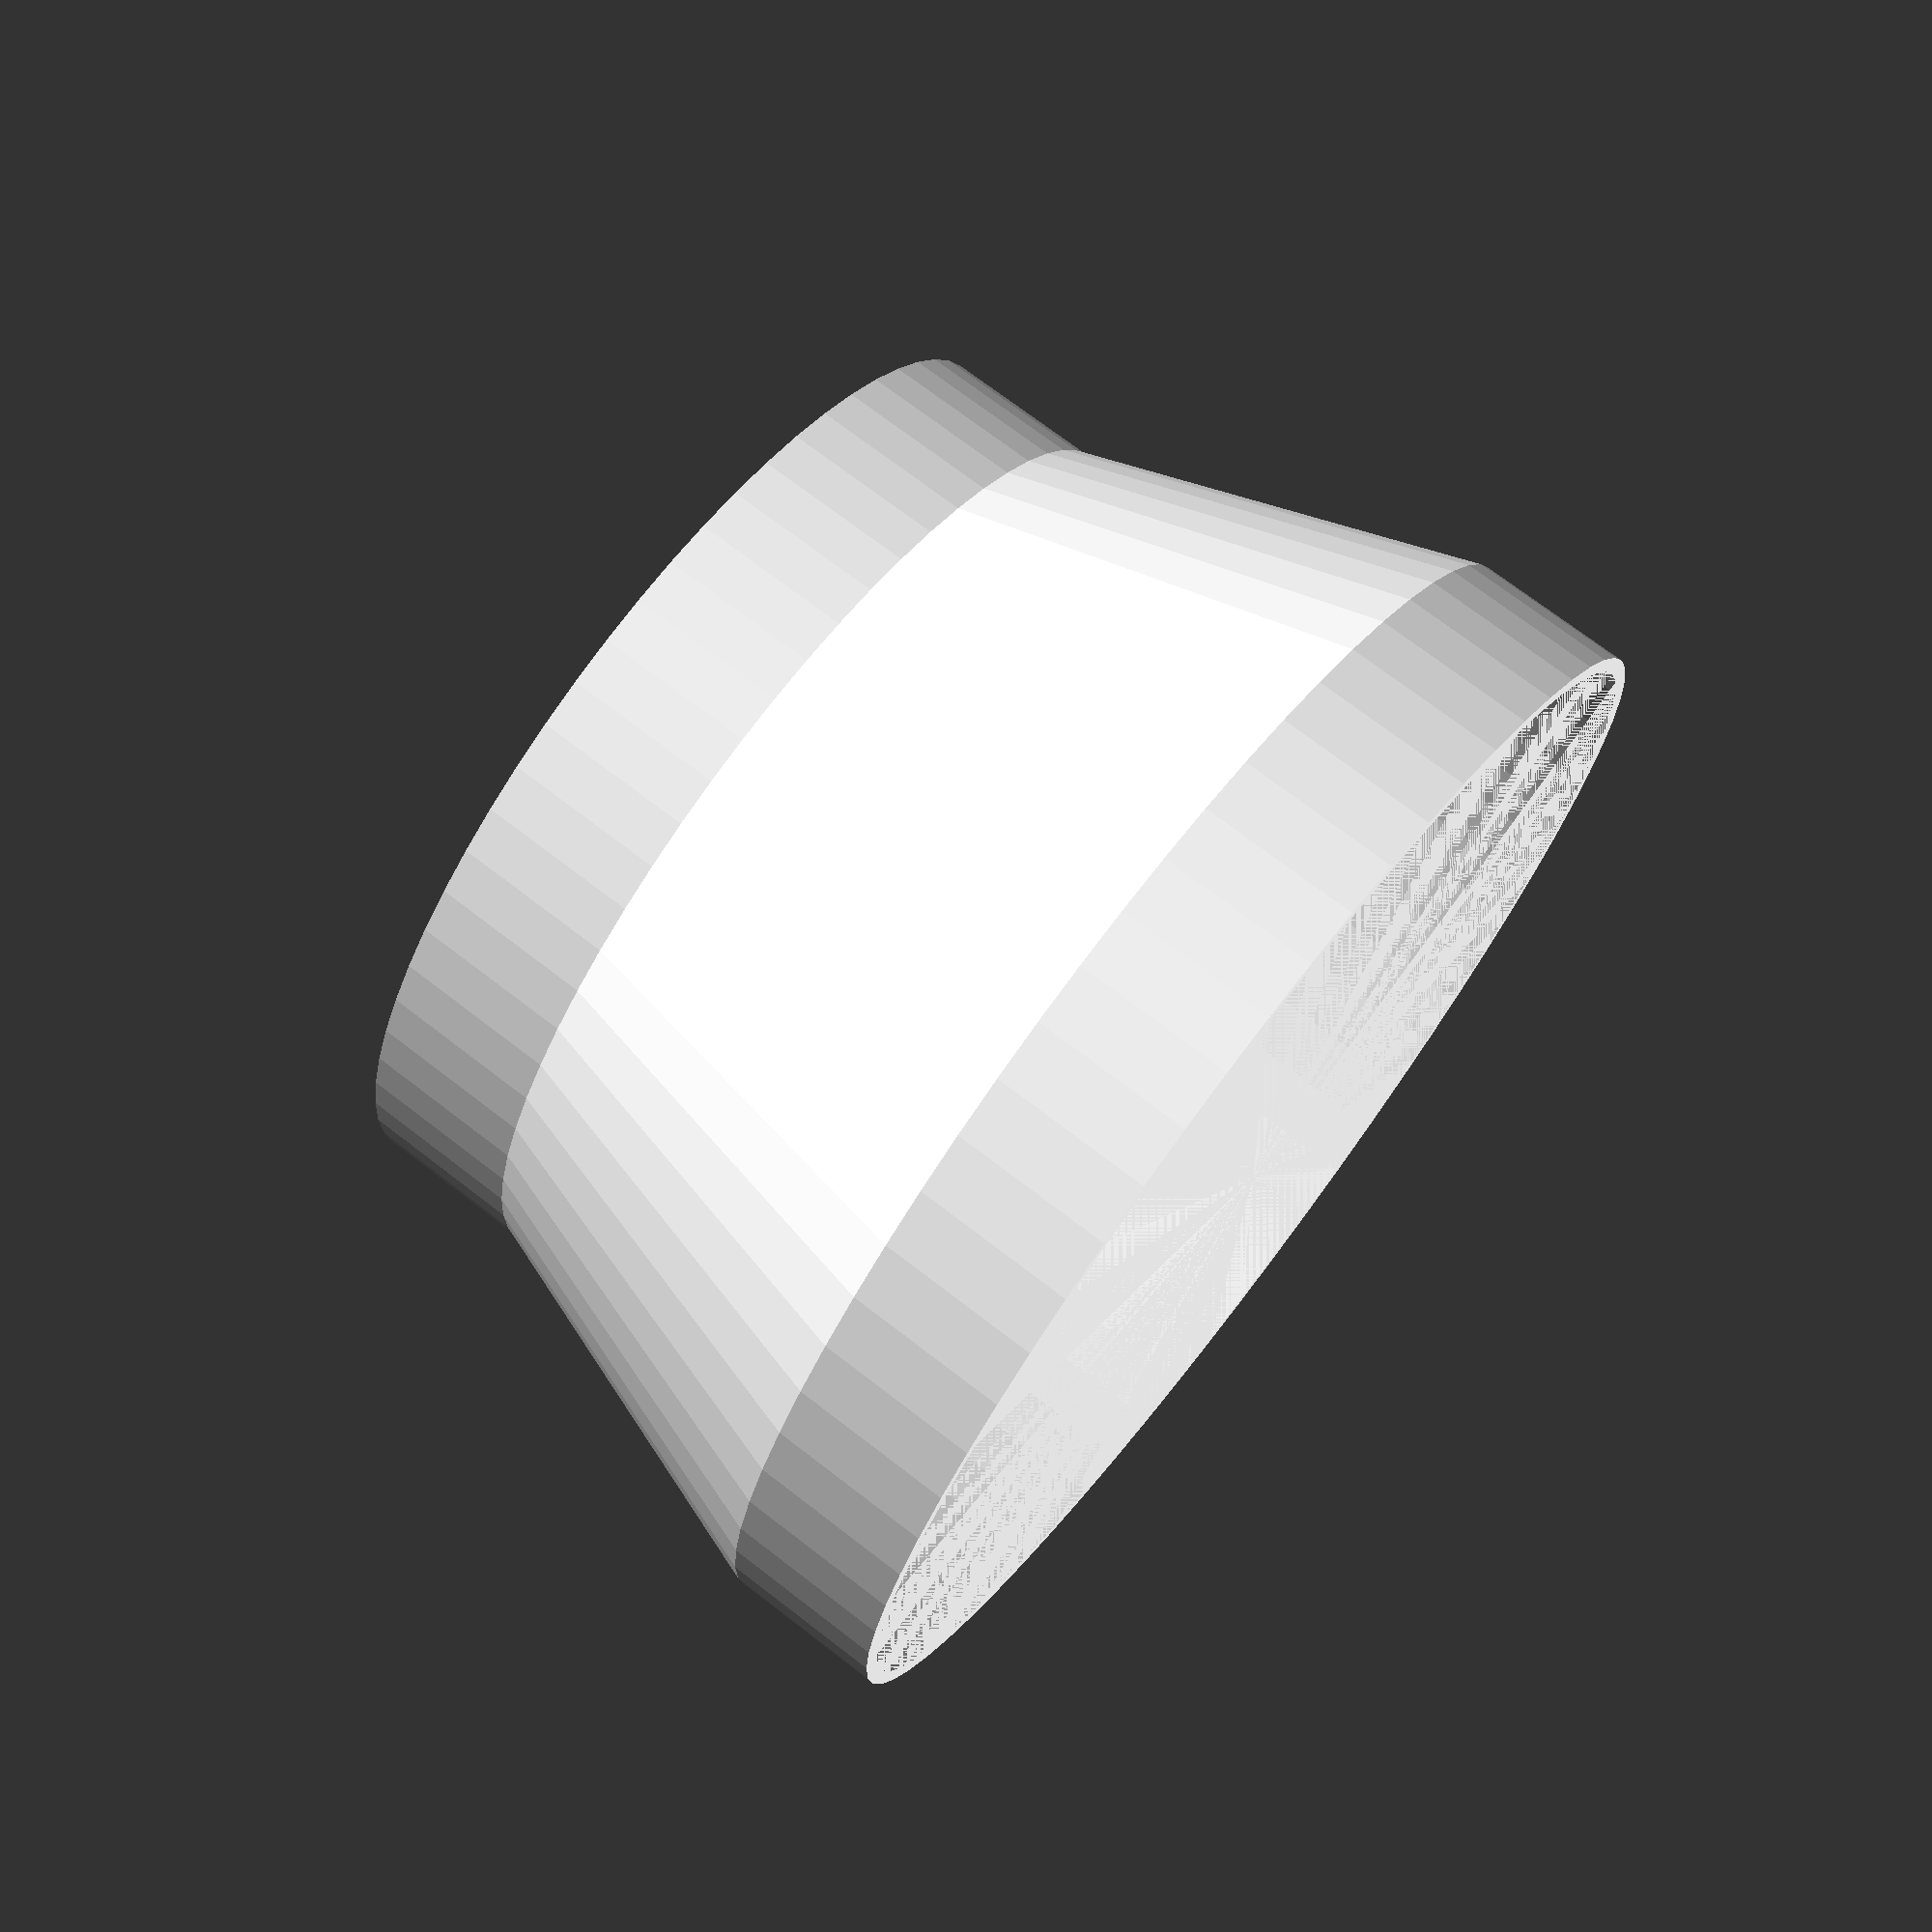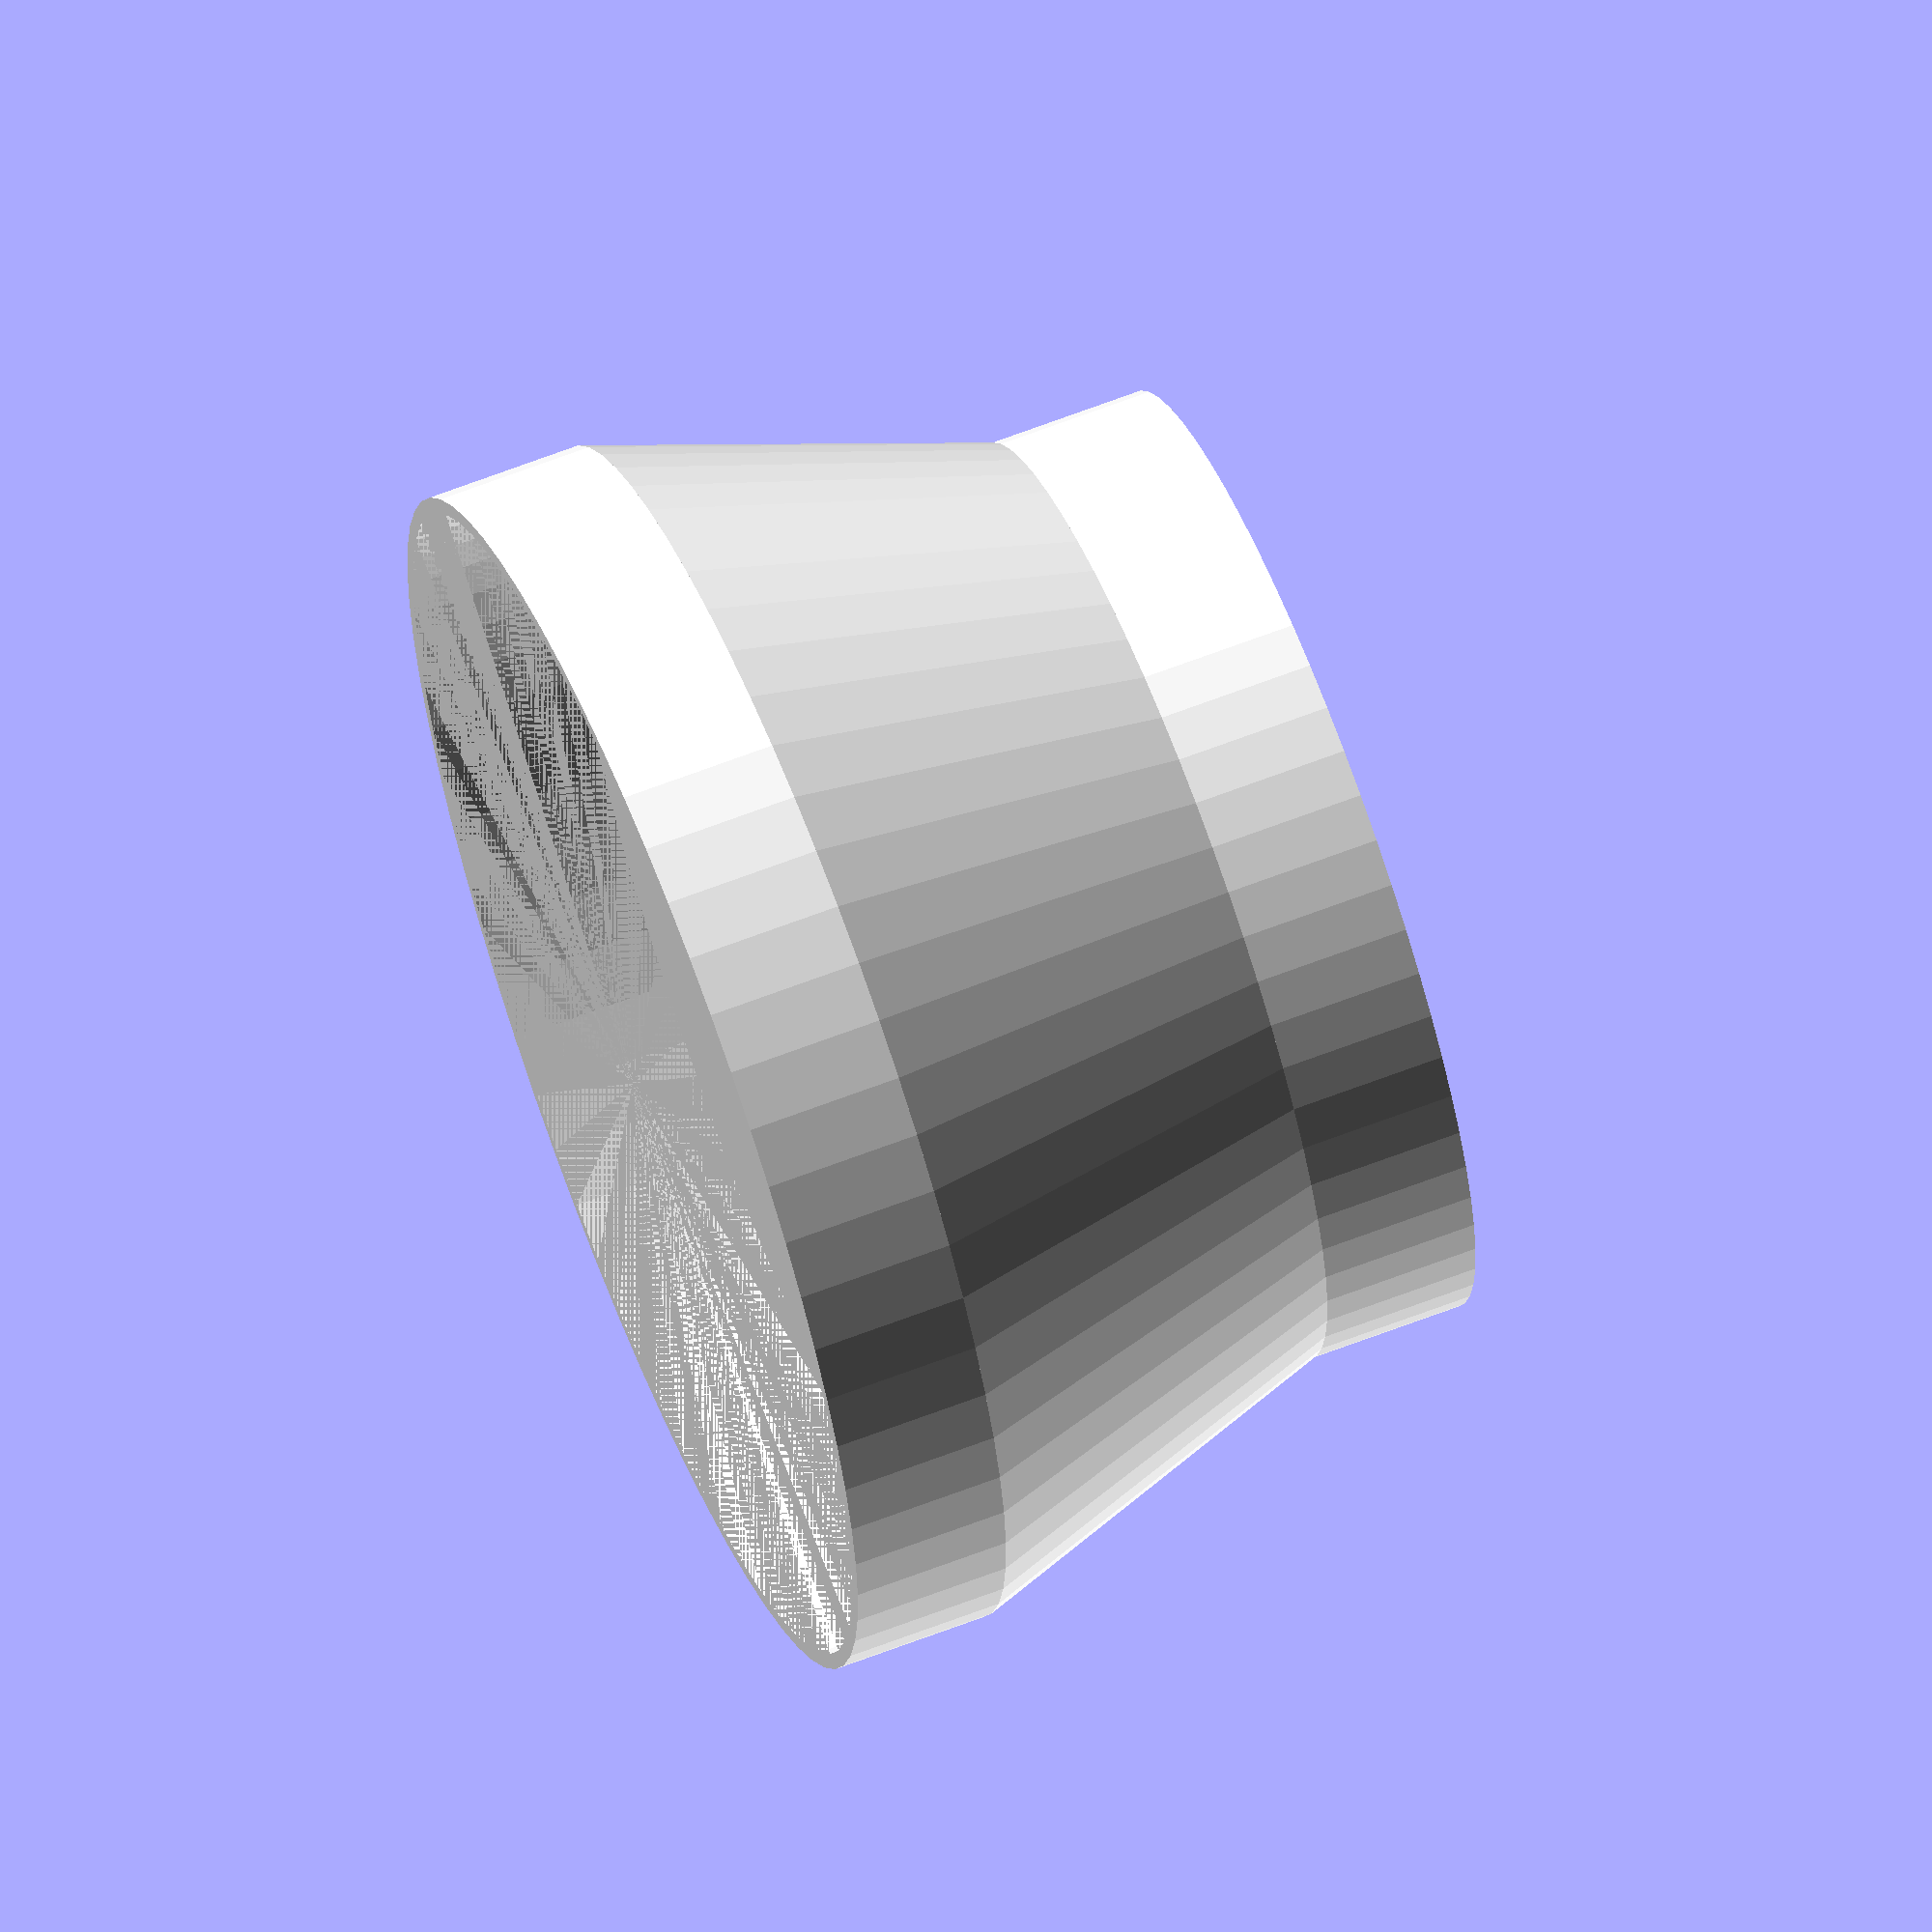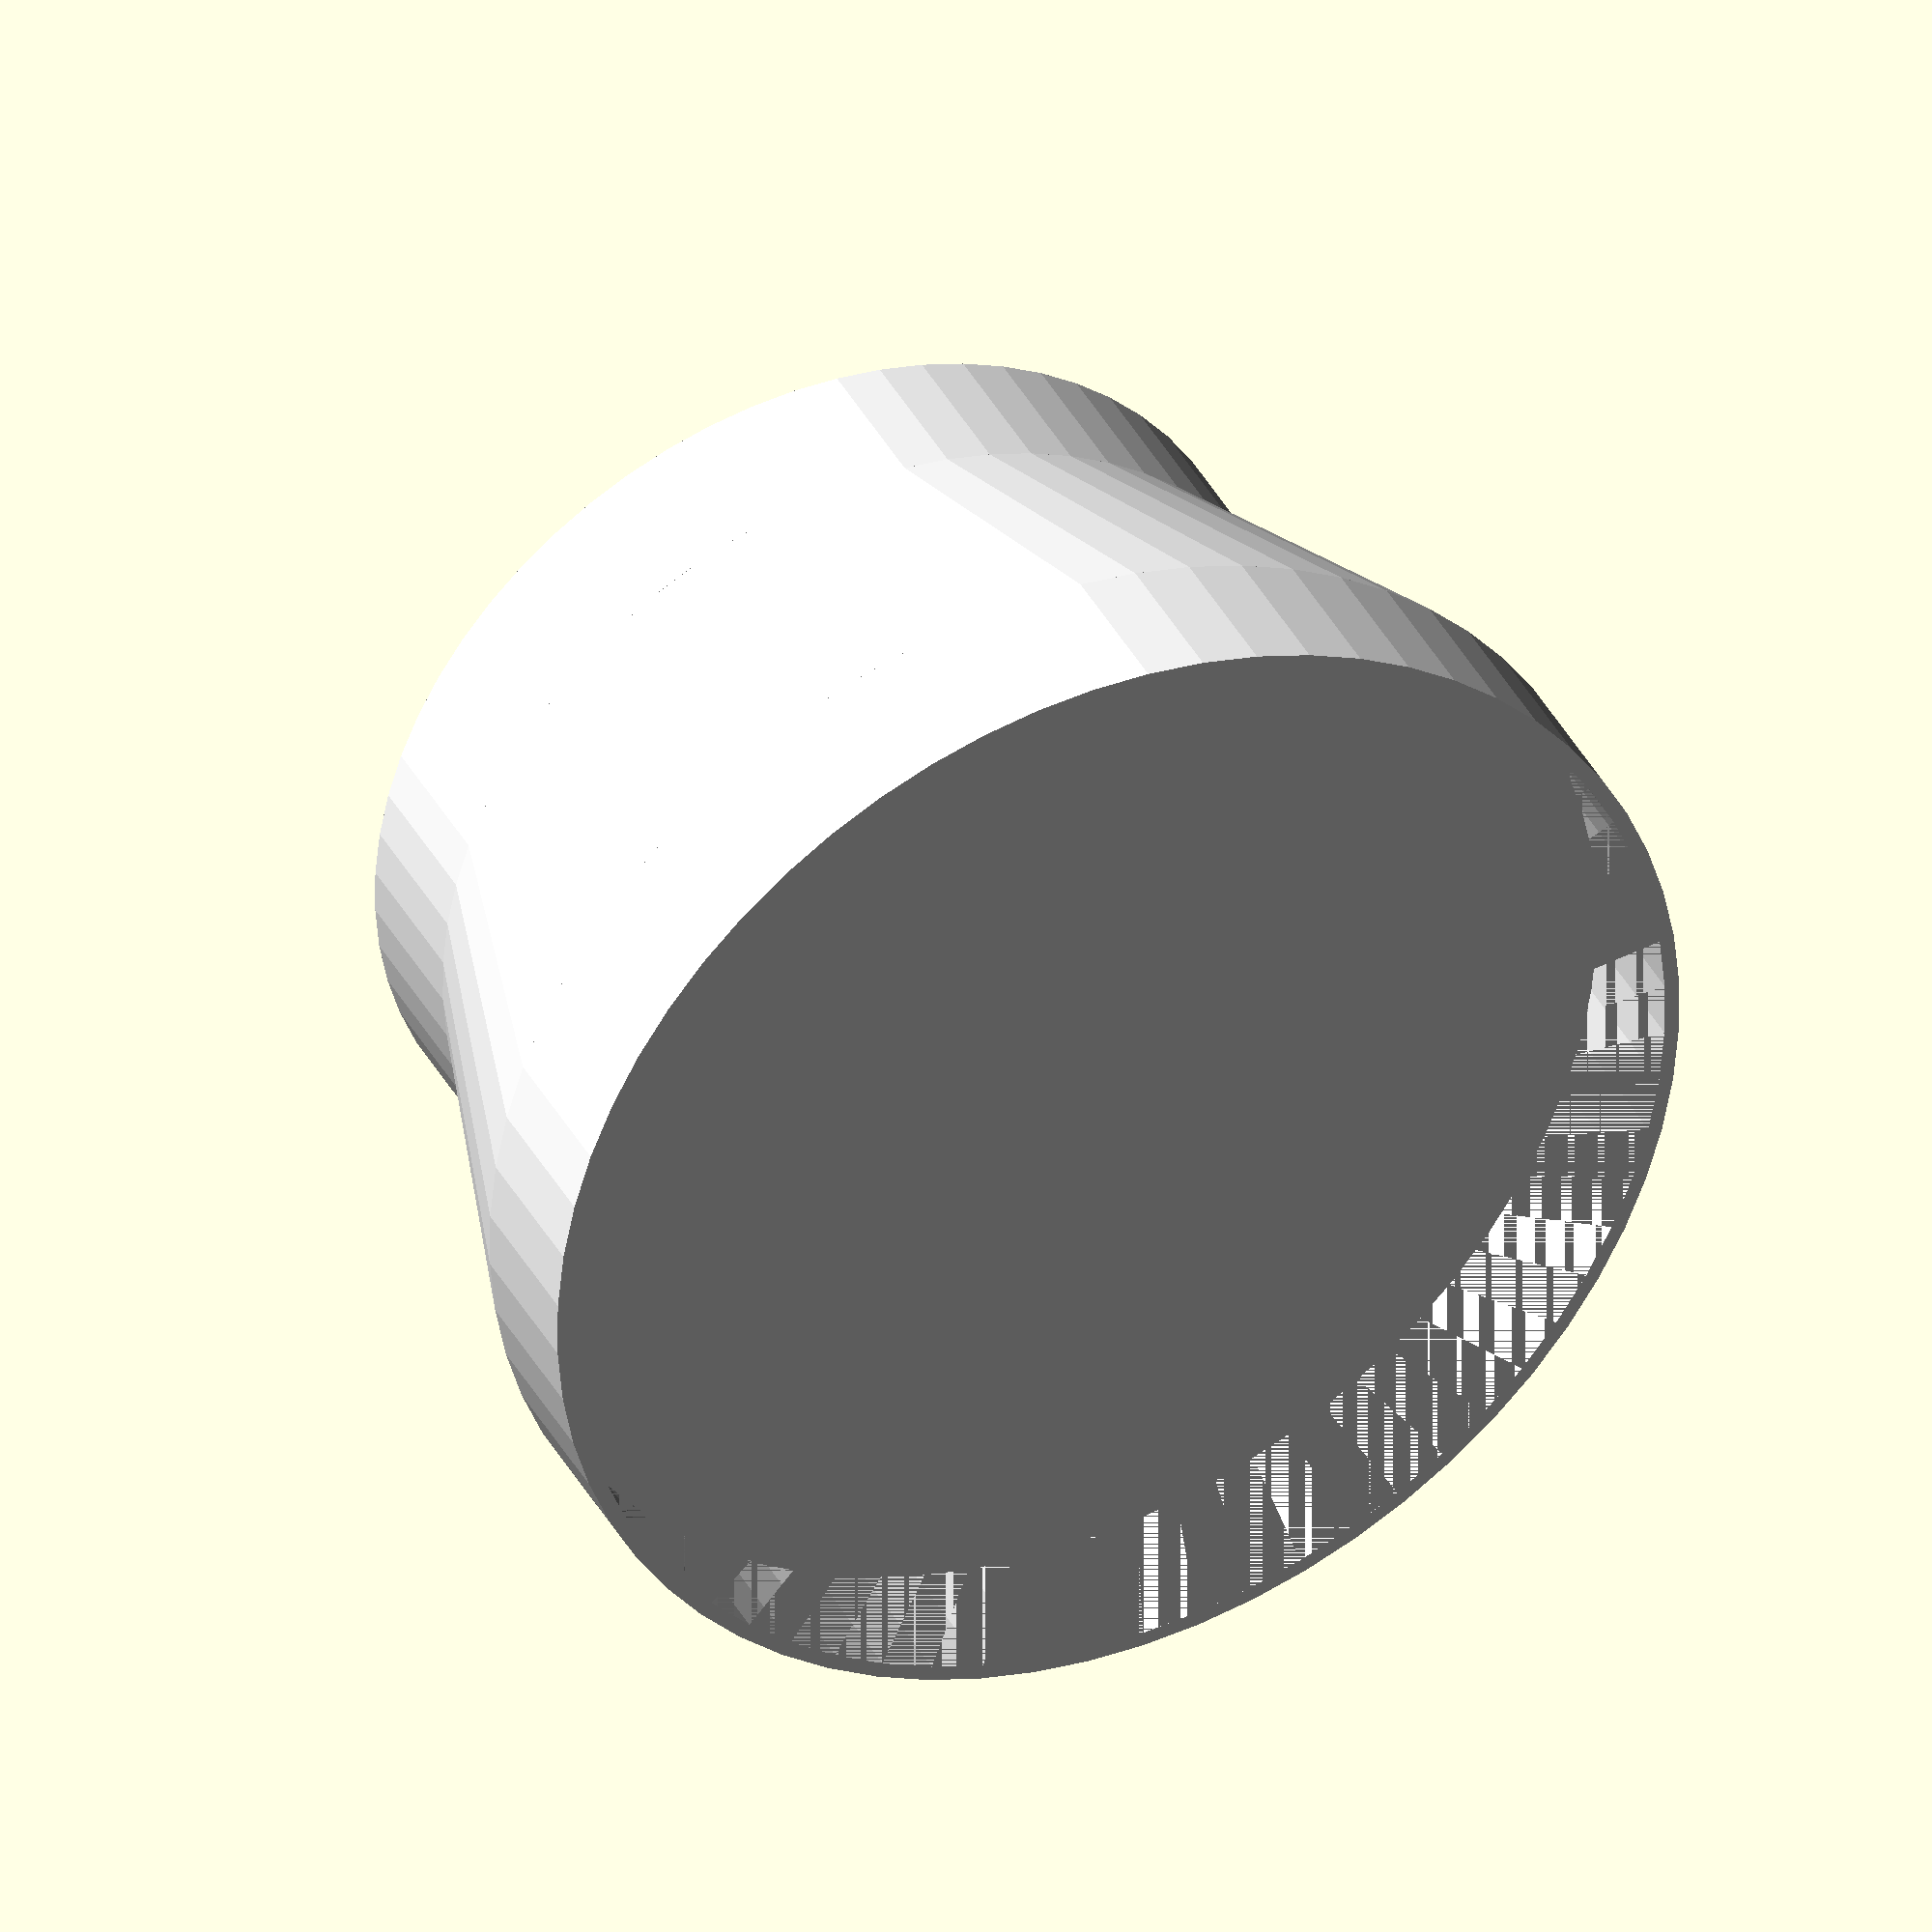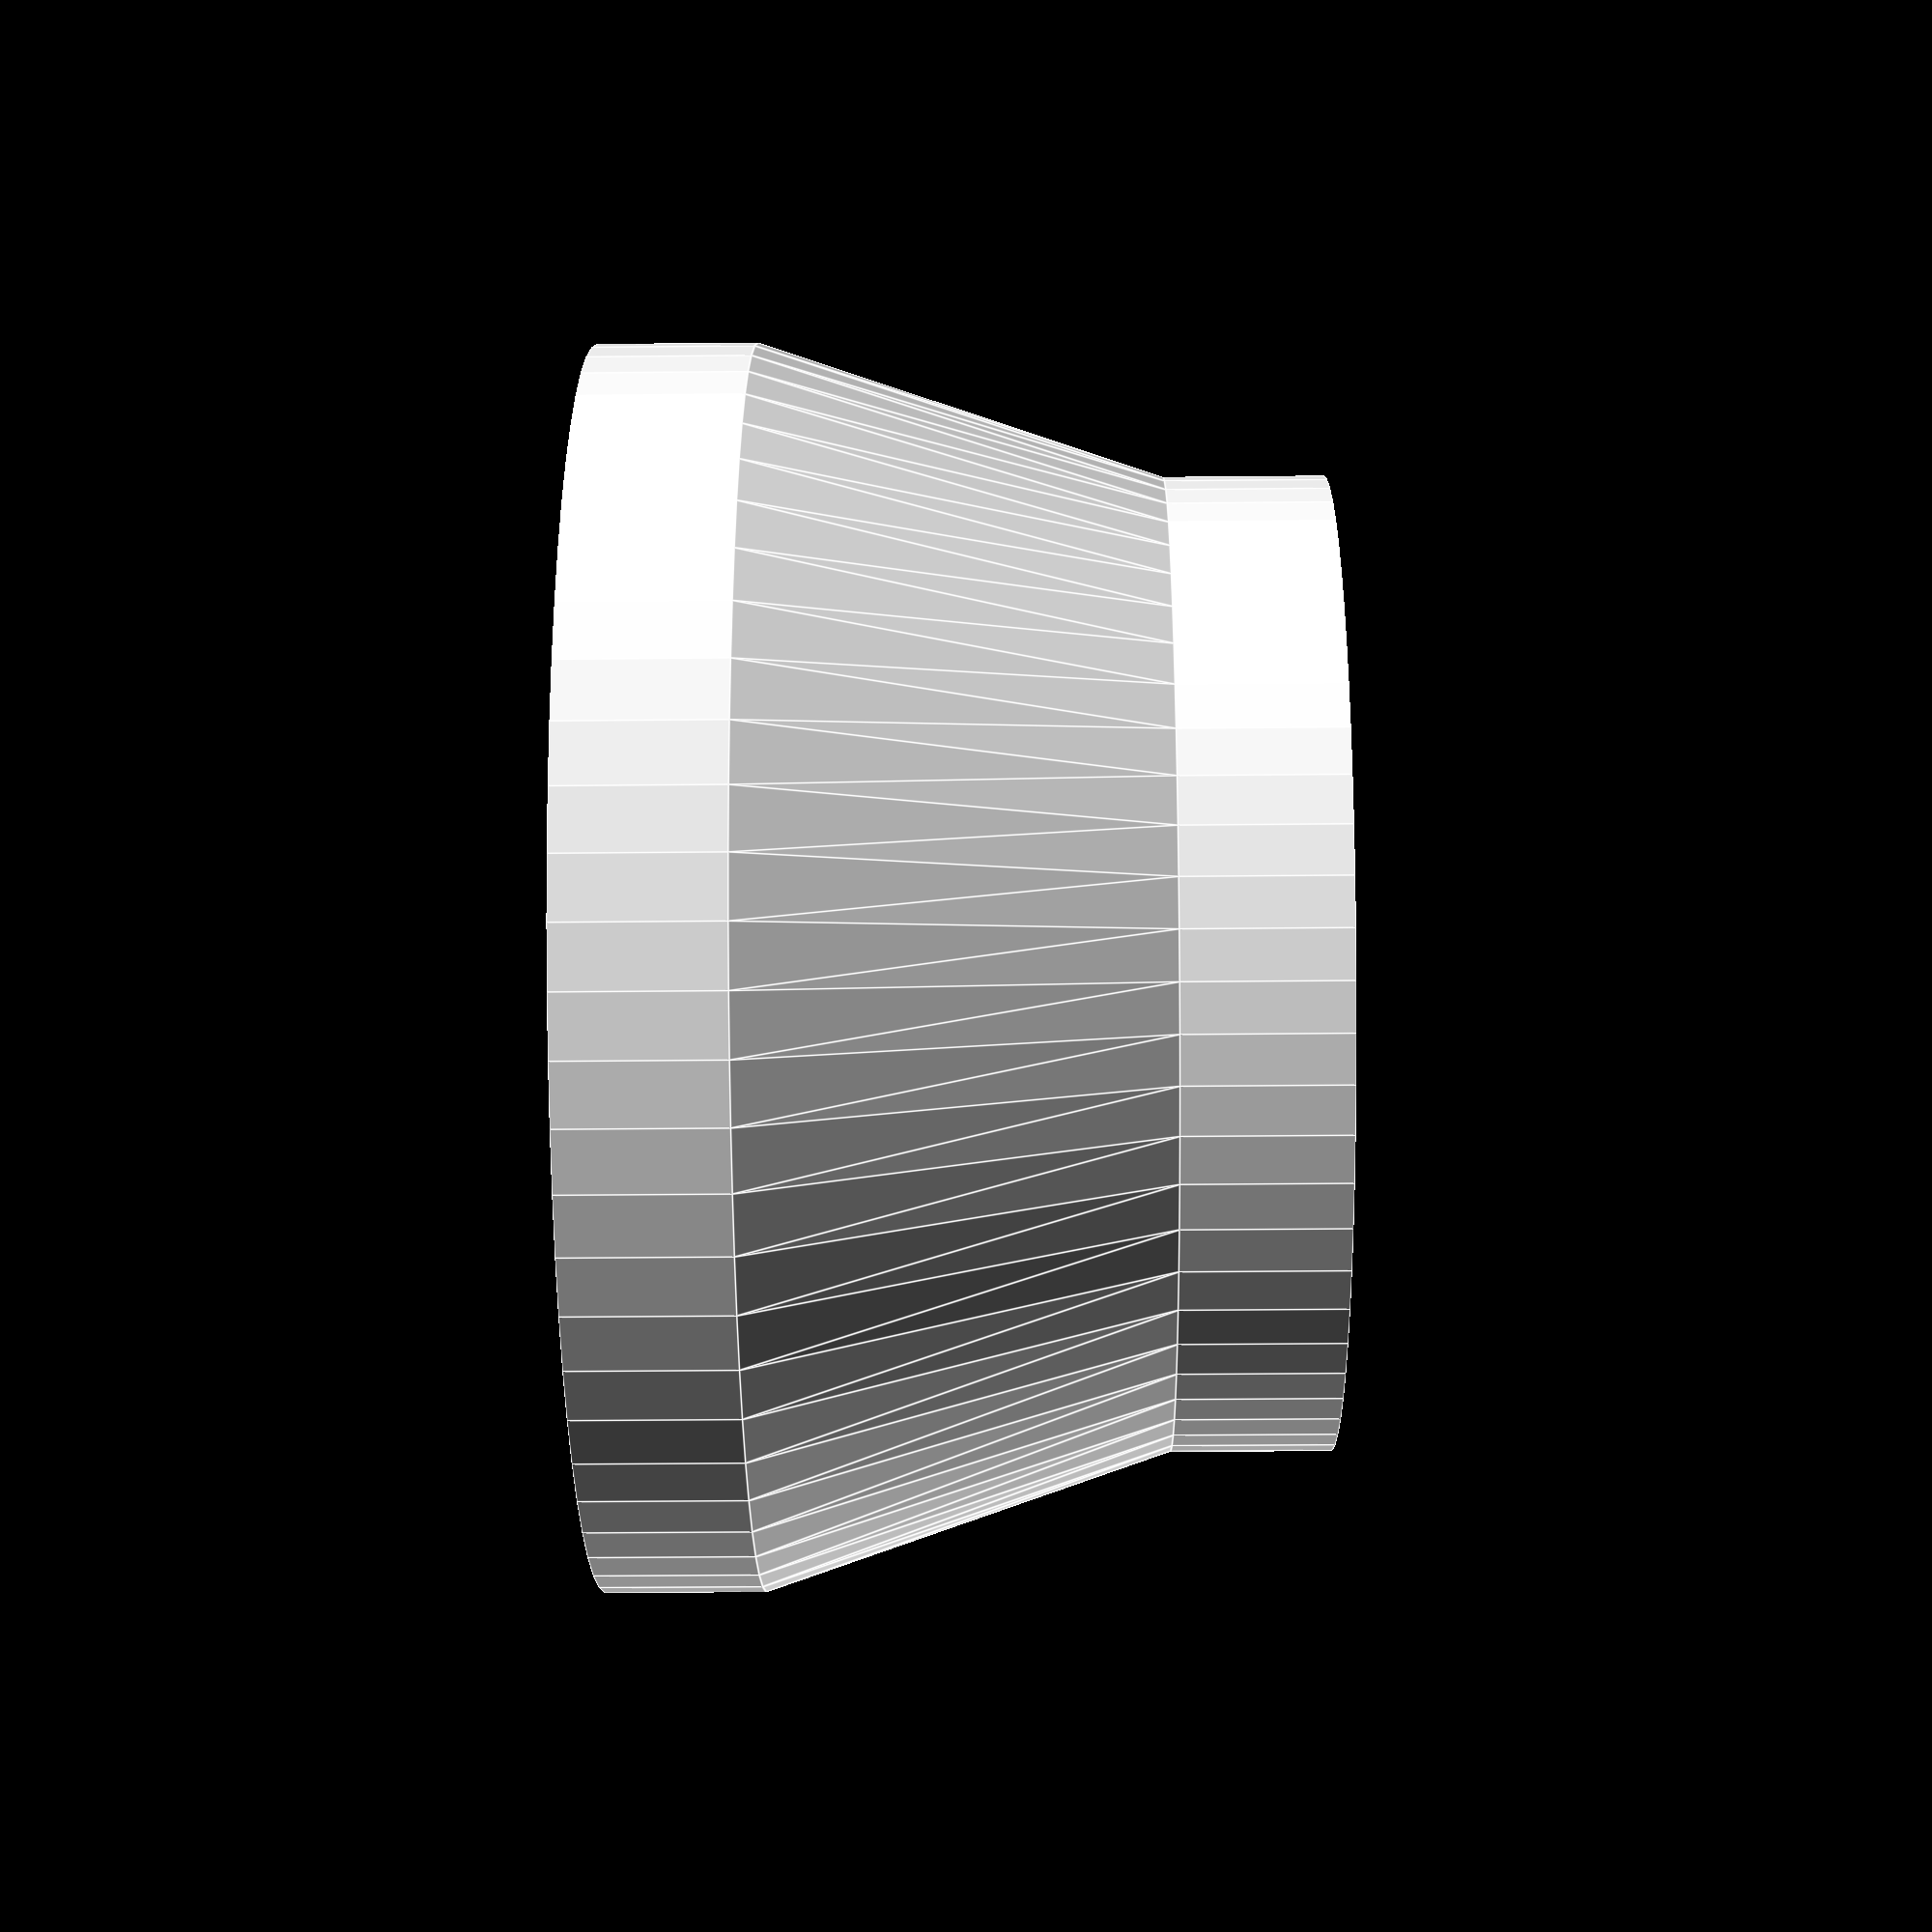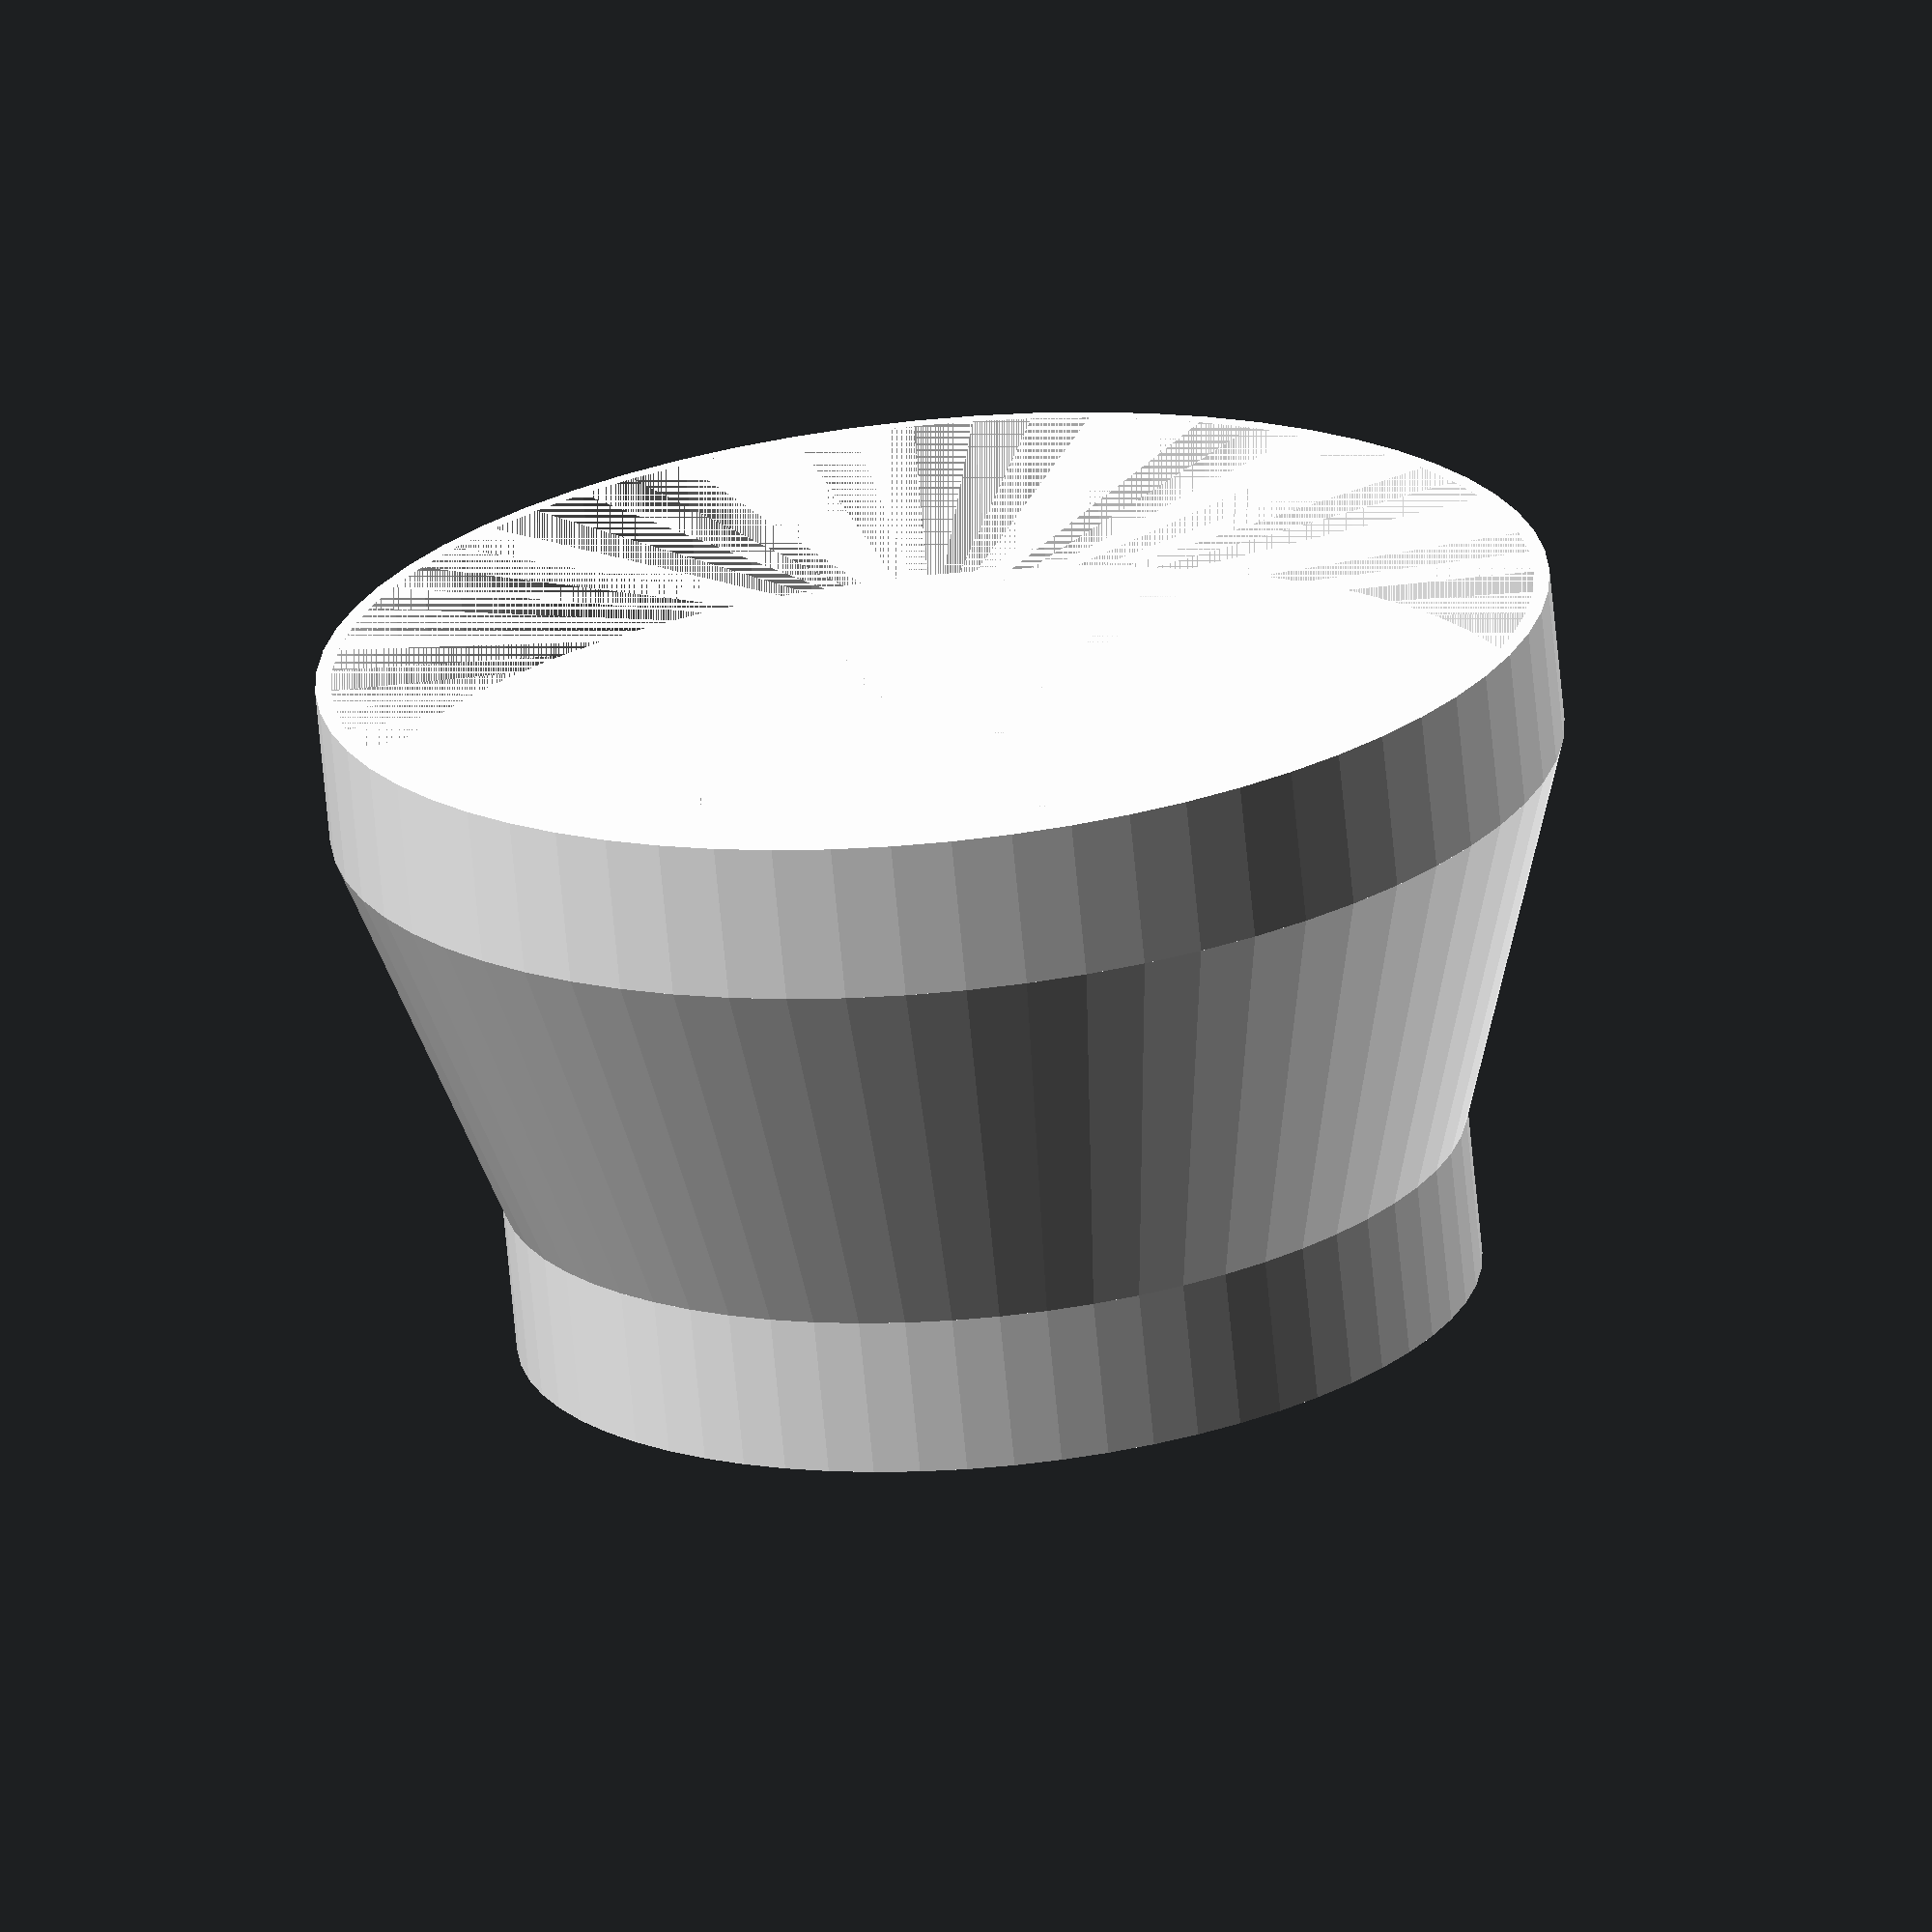
<openscad>
adapt_from=122;
adapt_to=156;
adapter_height=50;
edge_height=20;
thickness=2;

/* [Hidden] */
$fn = 64;

module duct(h, r1, r2) {
    difference() {
        // Outer
        cylinder(h=h, r1=r1, r2=r2);
        // Inner
        cylinder(h=h, r1=r1-thickness, r2=r2-thickness);
    }
}

module adapter() {
    r1 = adapt_from/2;
    r2 = adapt_to/2;
    union() {
        translate([0, 0, adapter_height]) duct(edge_height, r2, r2);
        duct(adapter_height, r1, r2);
        translate([0, 0, -20]) duct(edge_height, r1, r1);
    }
}

color("white")
adapter();
</openscad>
<views>
elev=107.9 azim=13.6 roll=232.4 proj=p view=solid
elev=115.4 azim=59.7 roll=111.3 proj=o view=wireframe
elev=141.5 azim=306.8 roll=205.2 proj=o view=wireframe
elev=208.2 azim=153.8 roll=89.1 proj=p view=edges
elev=70.0 azim=285.1 roll=5.4 proj=o view=wireframe
</views>
